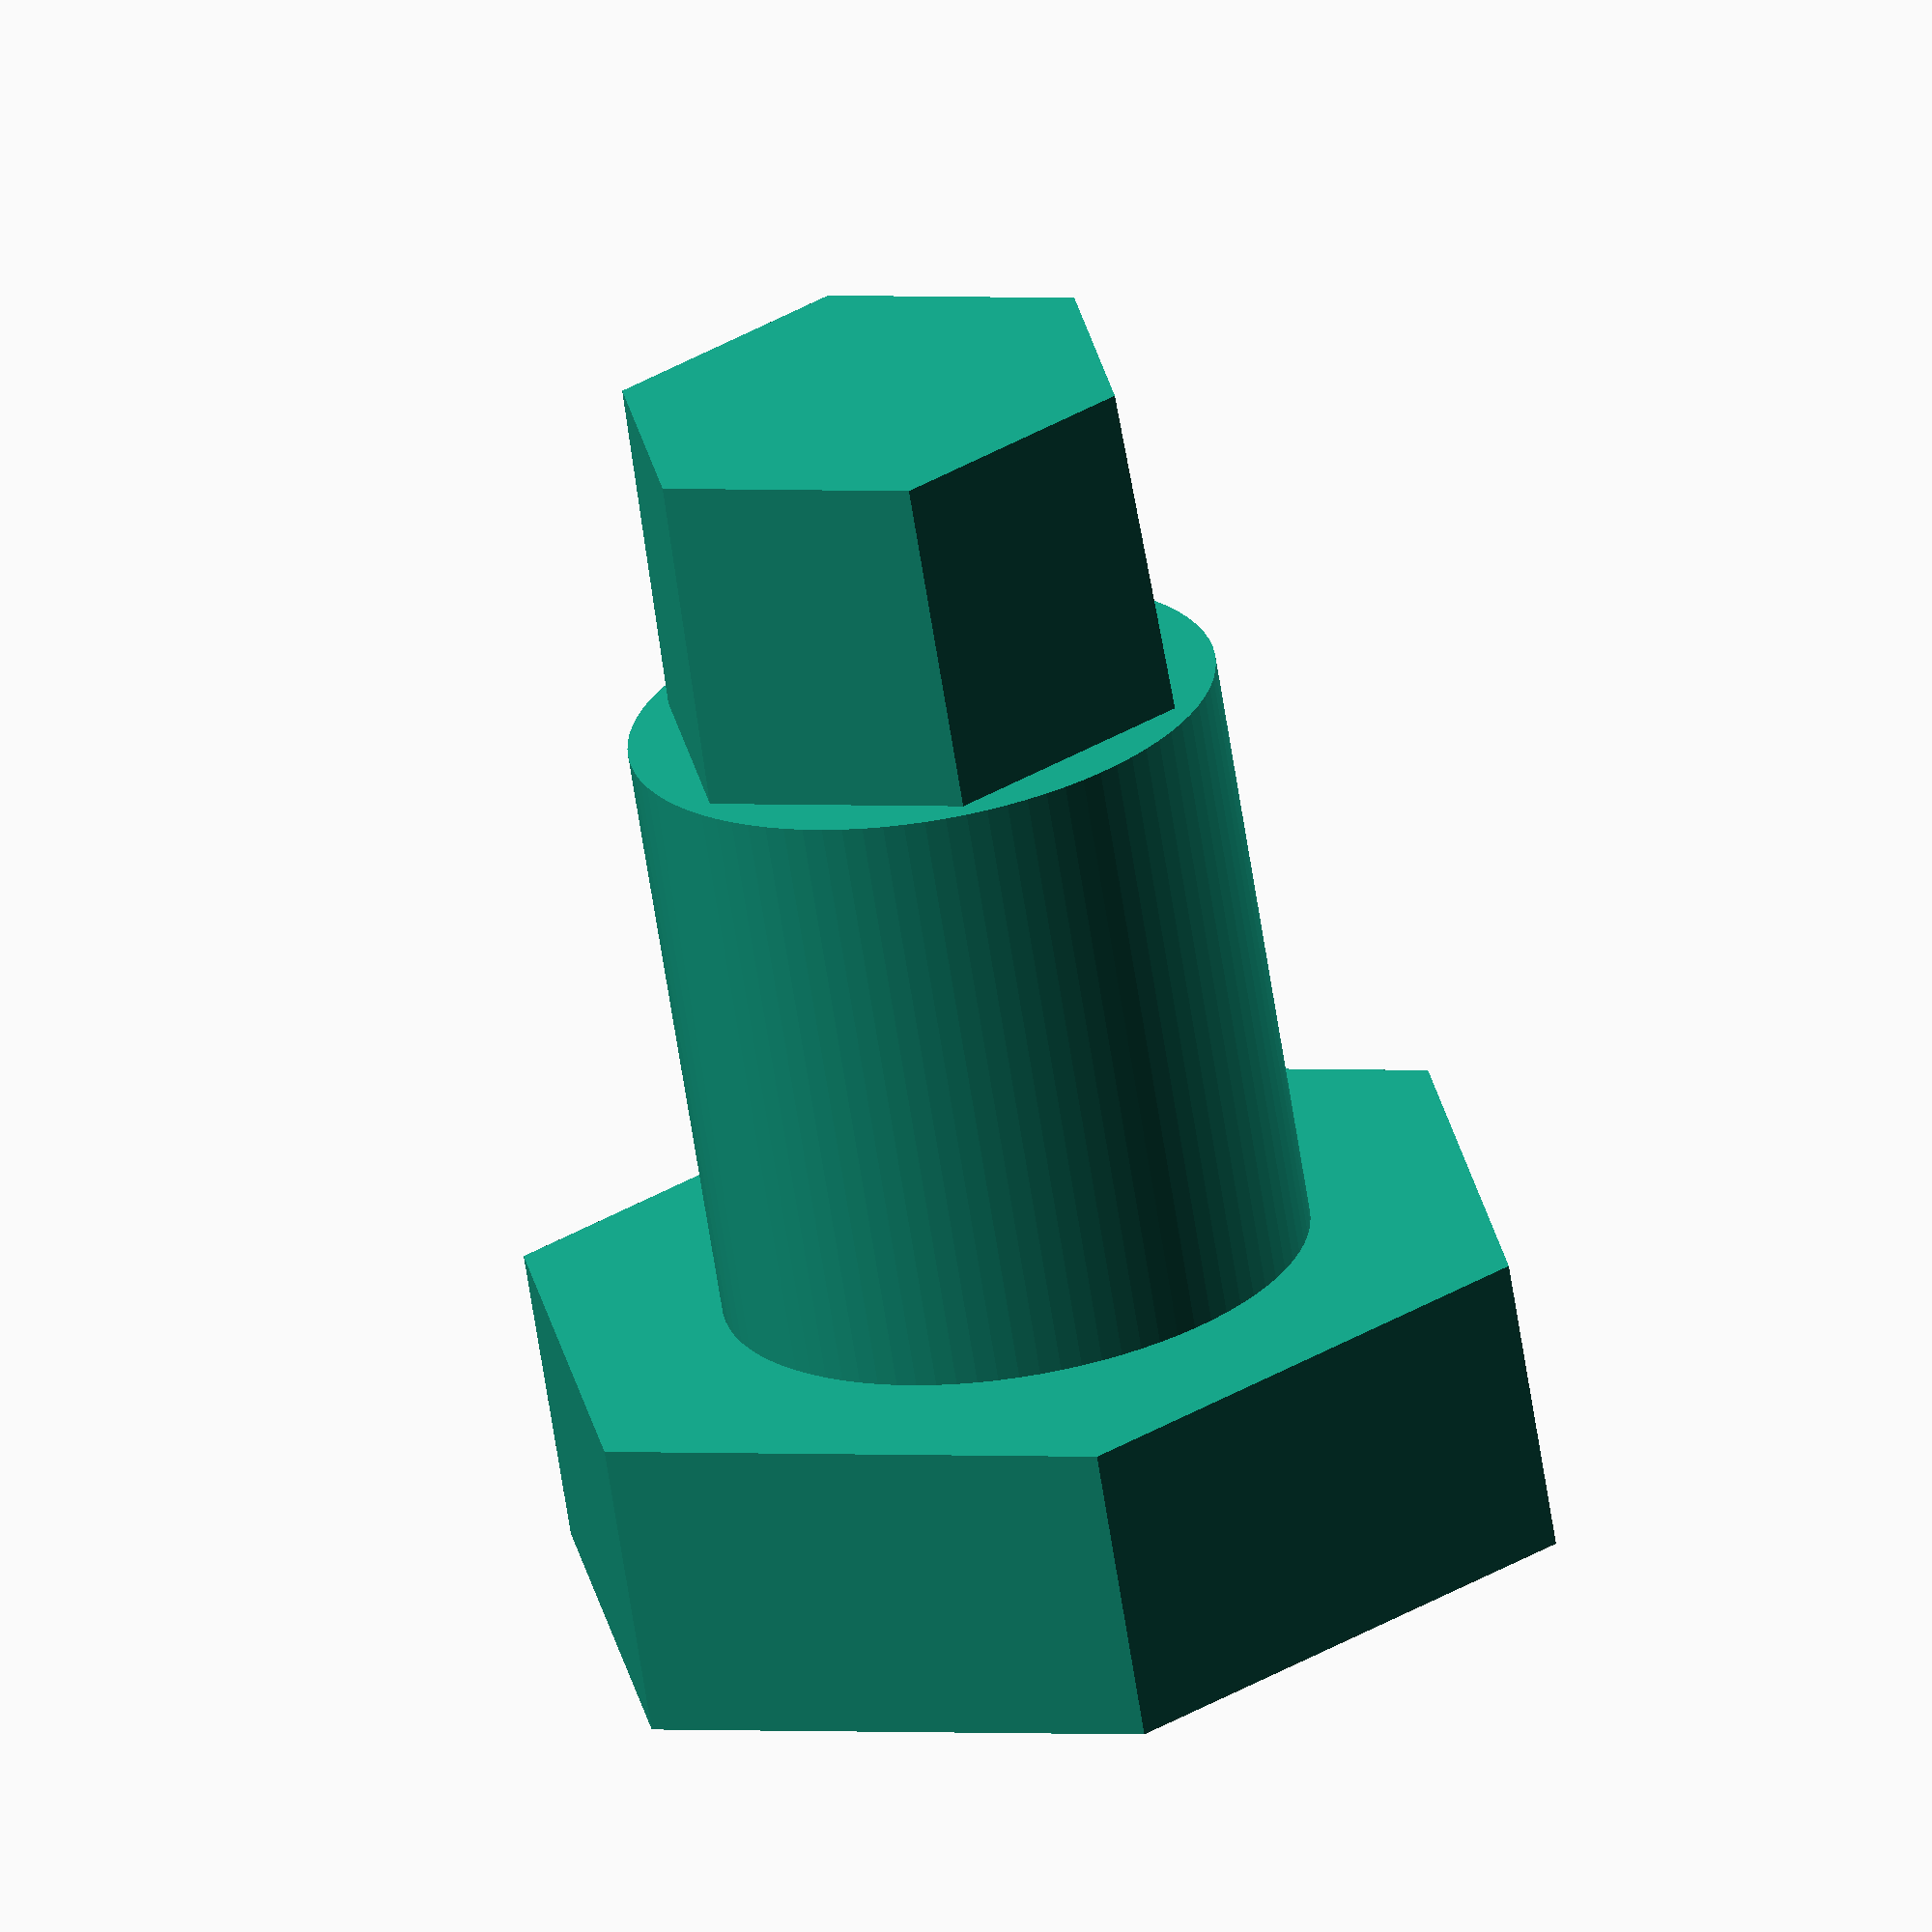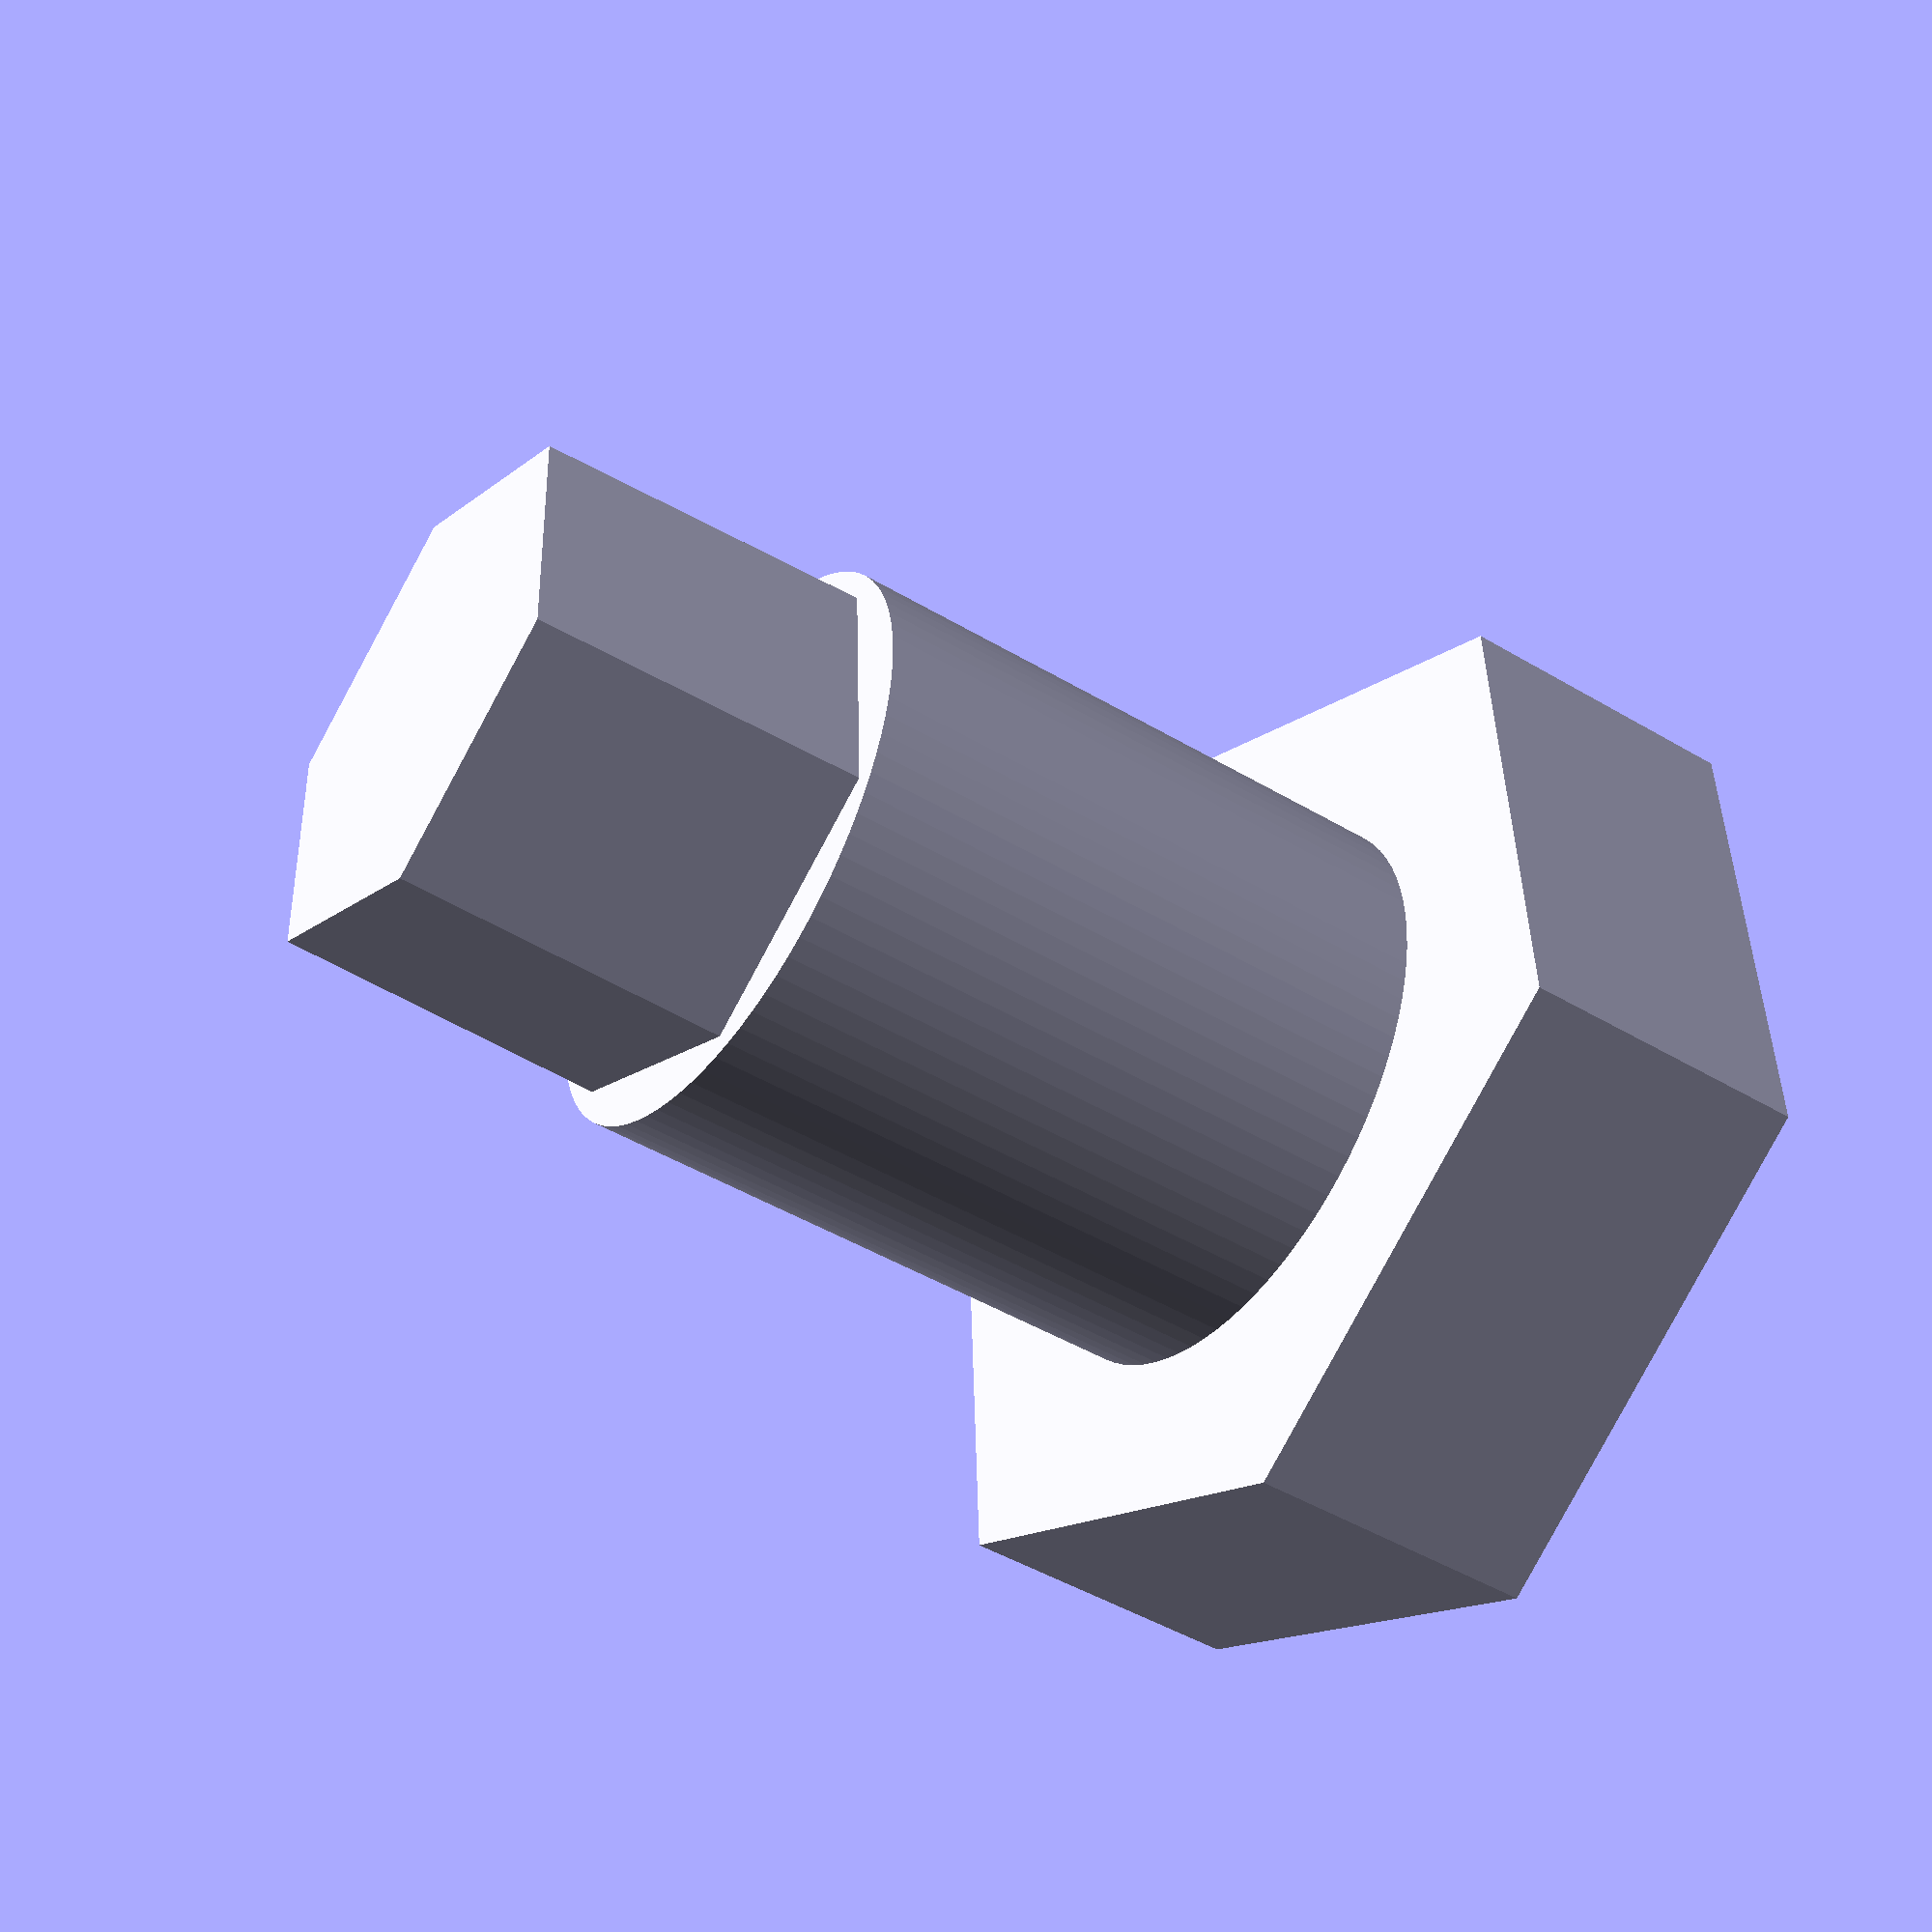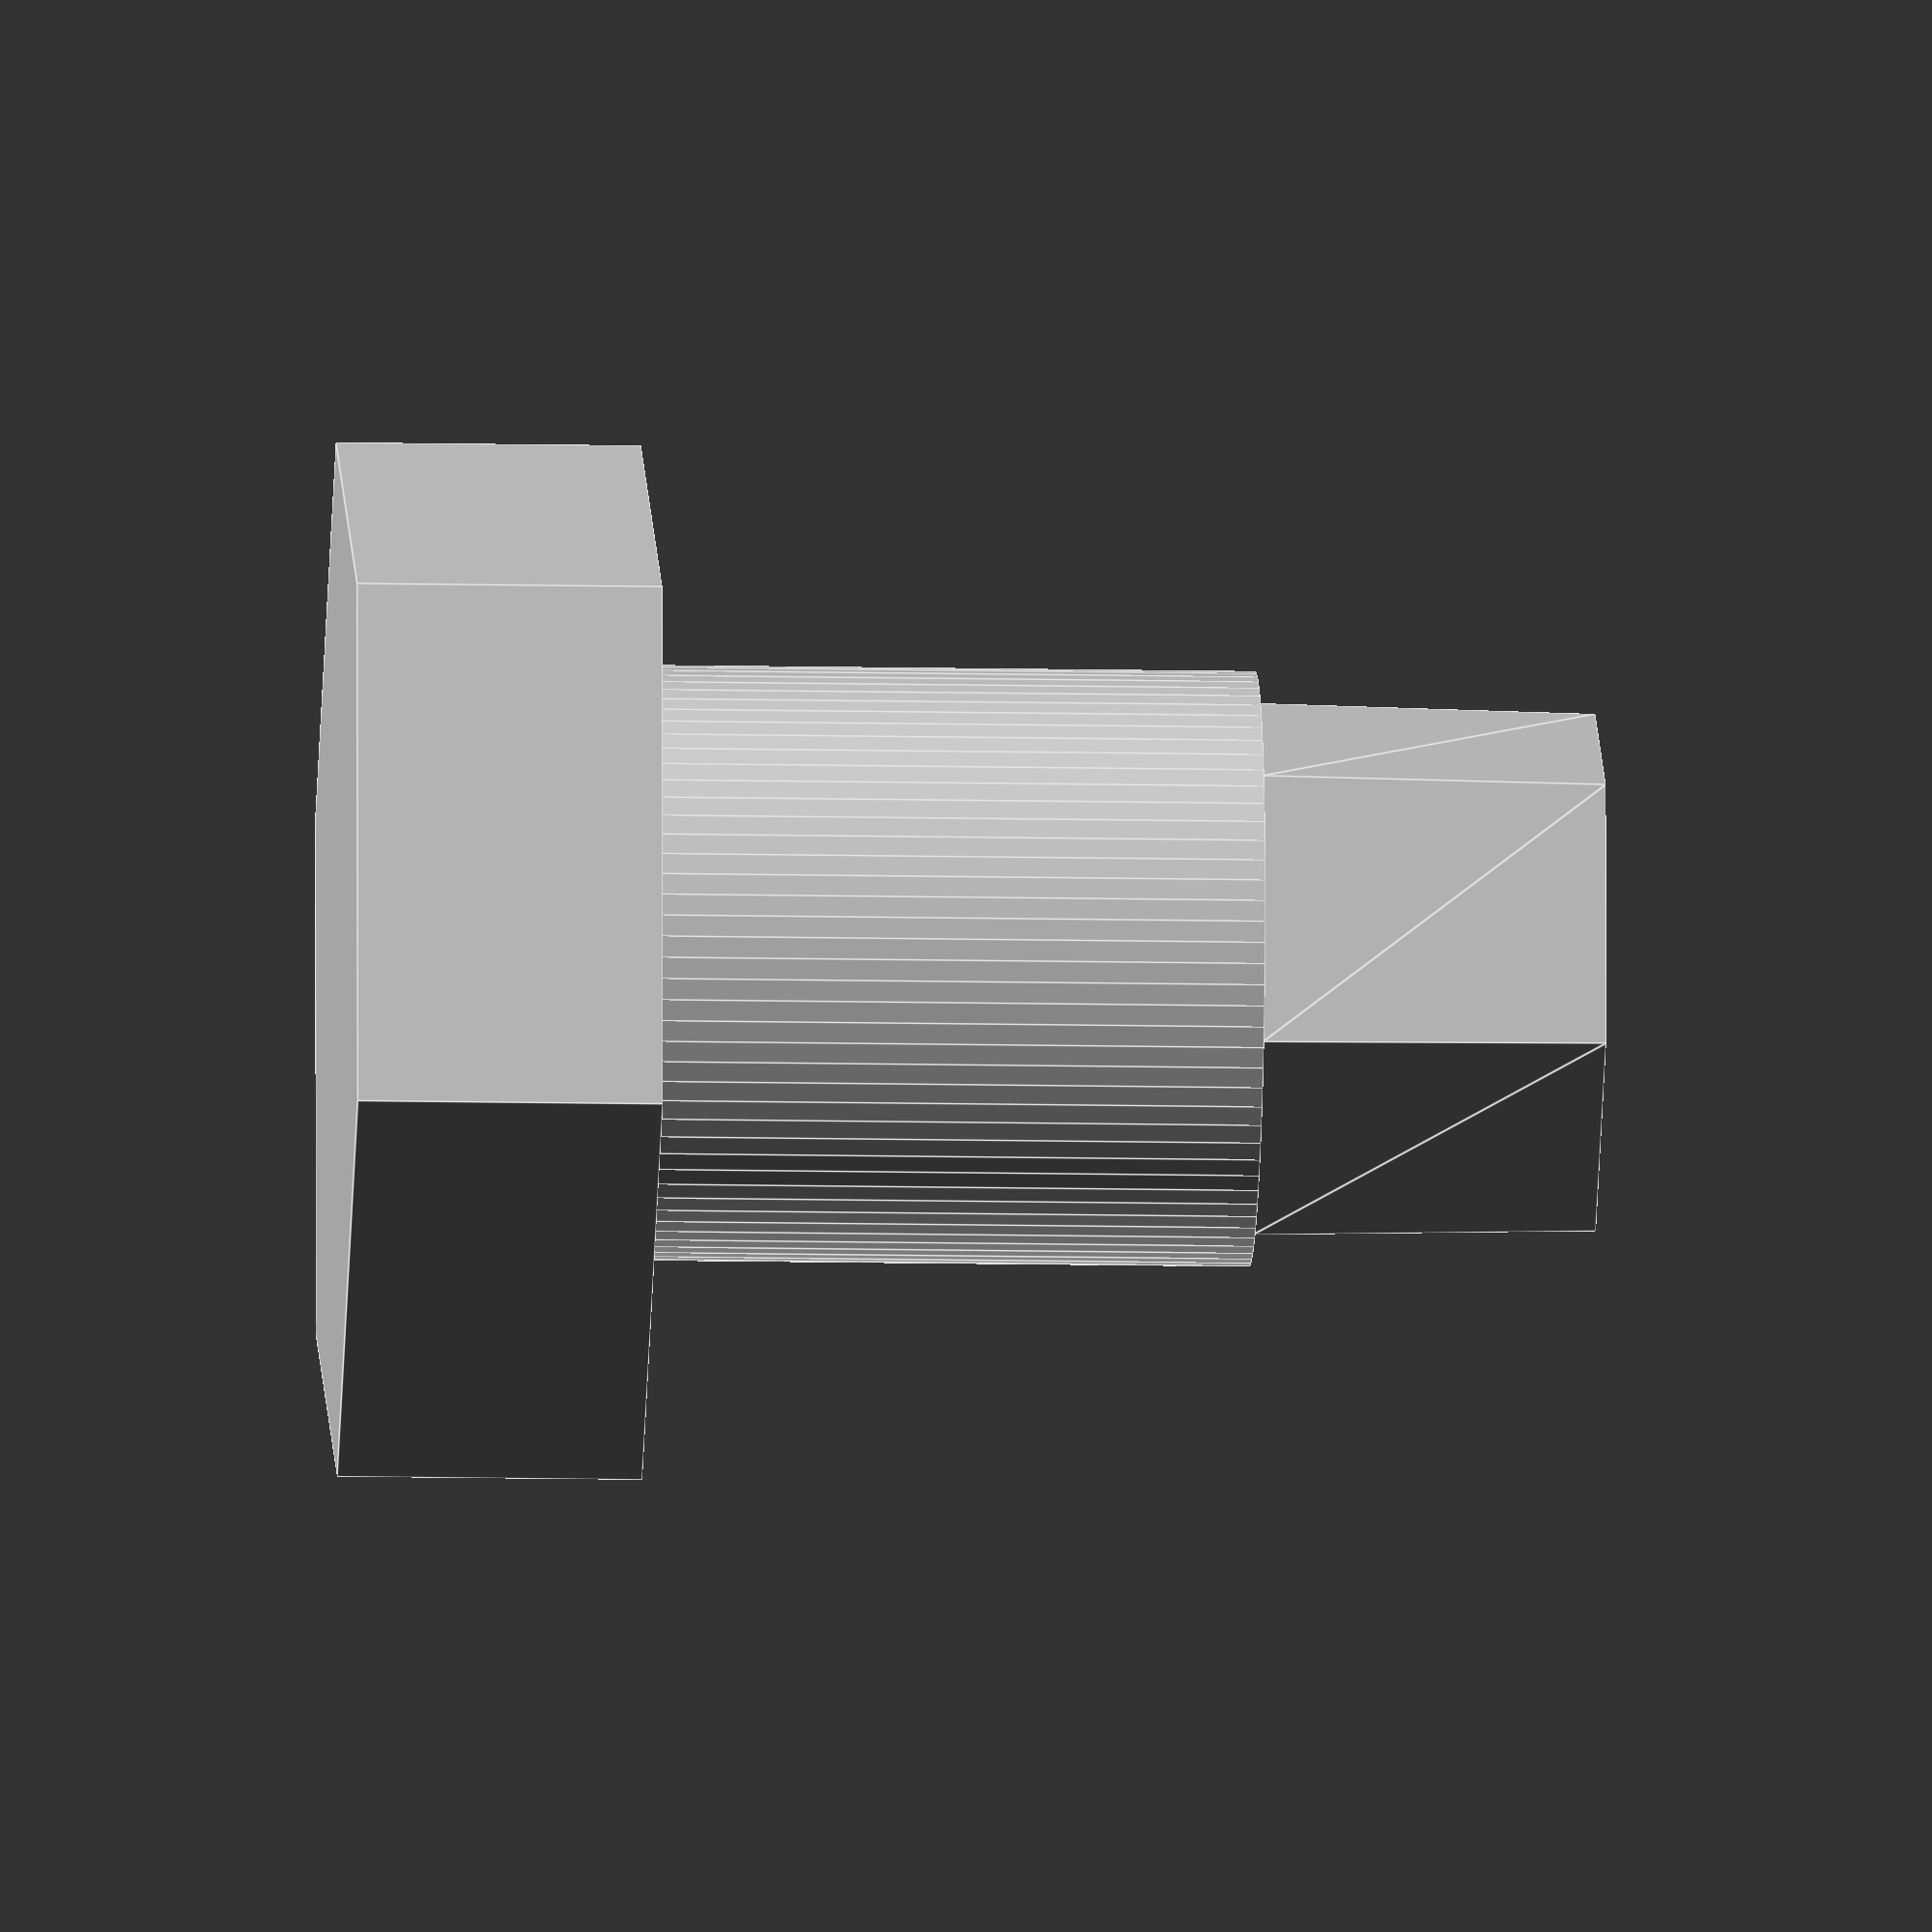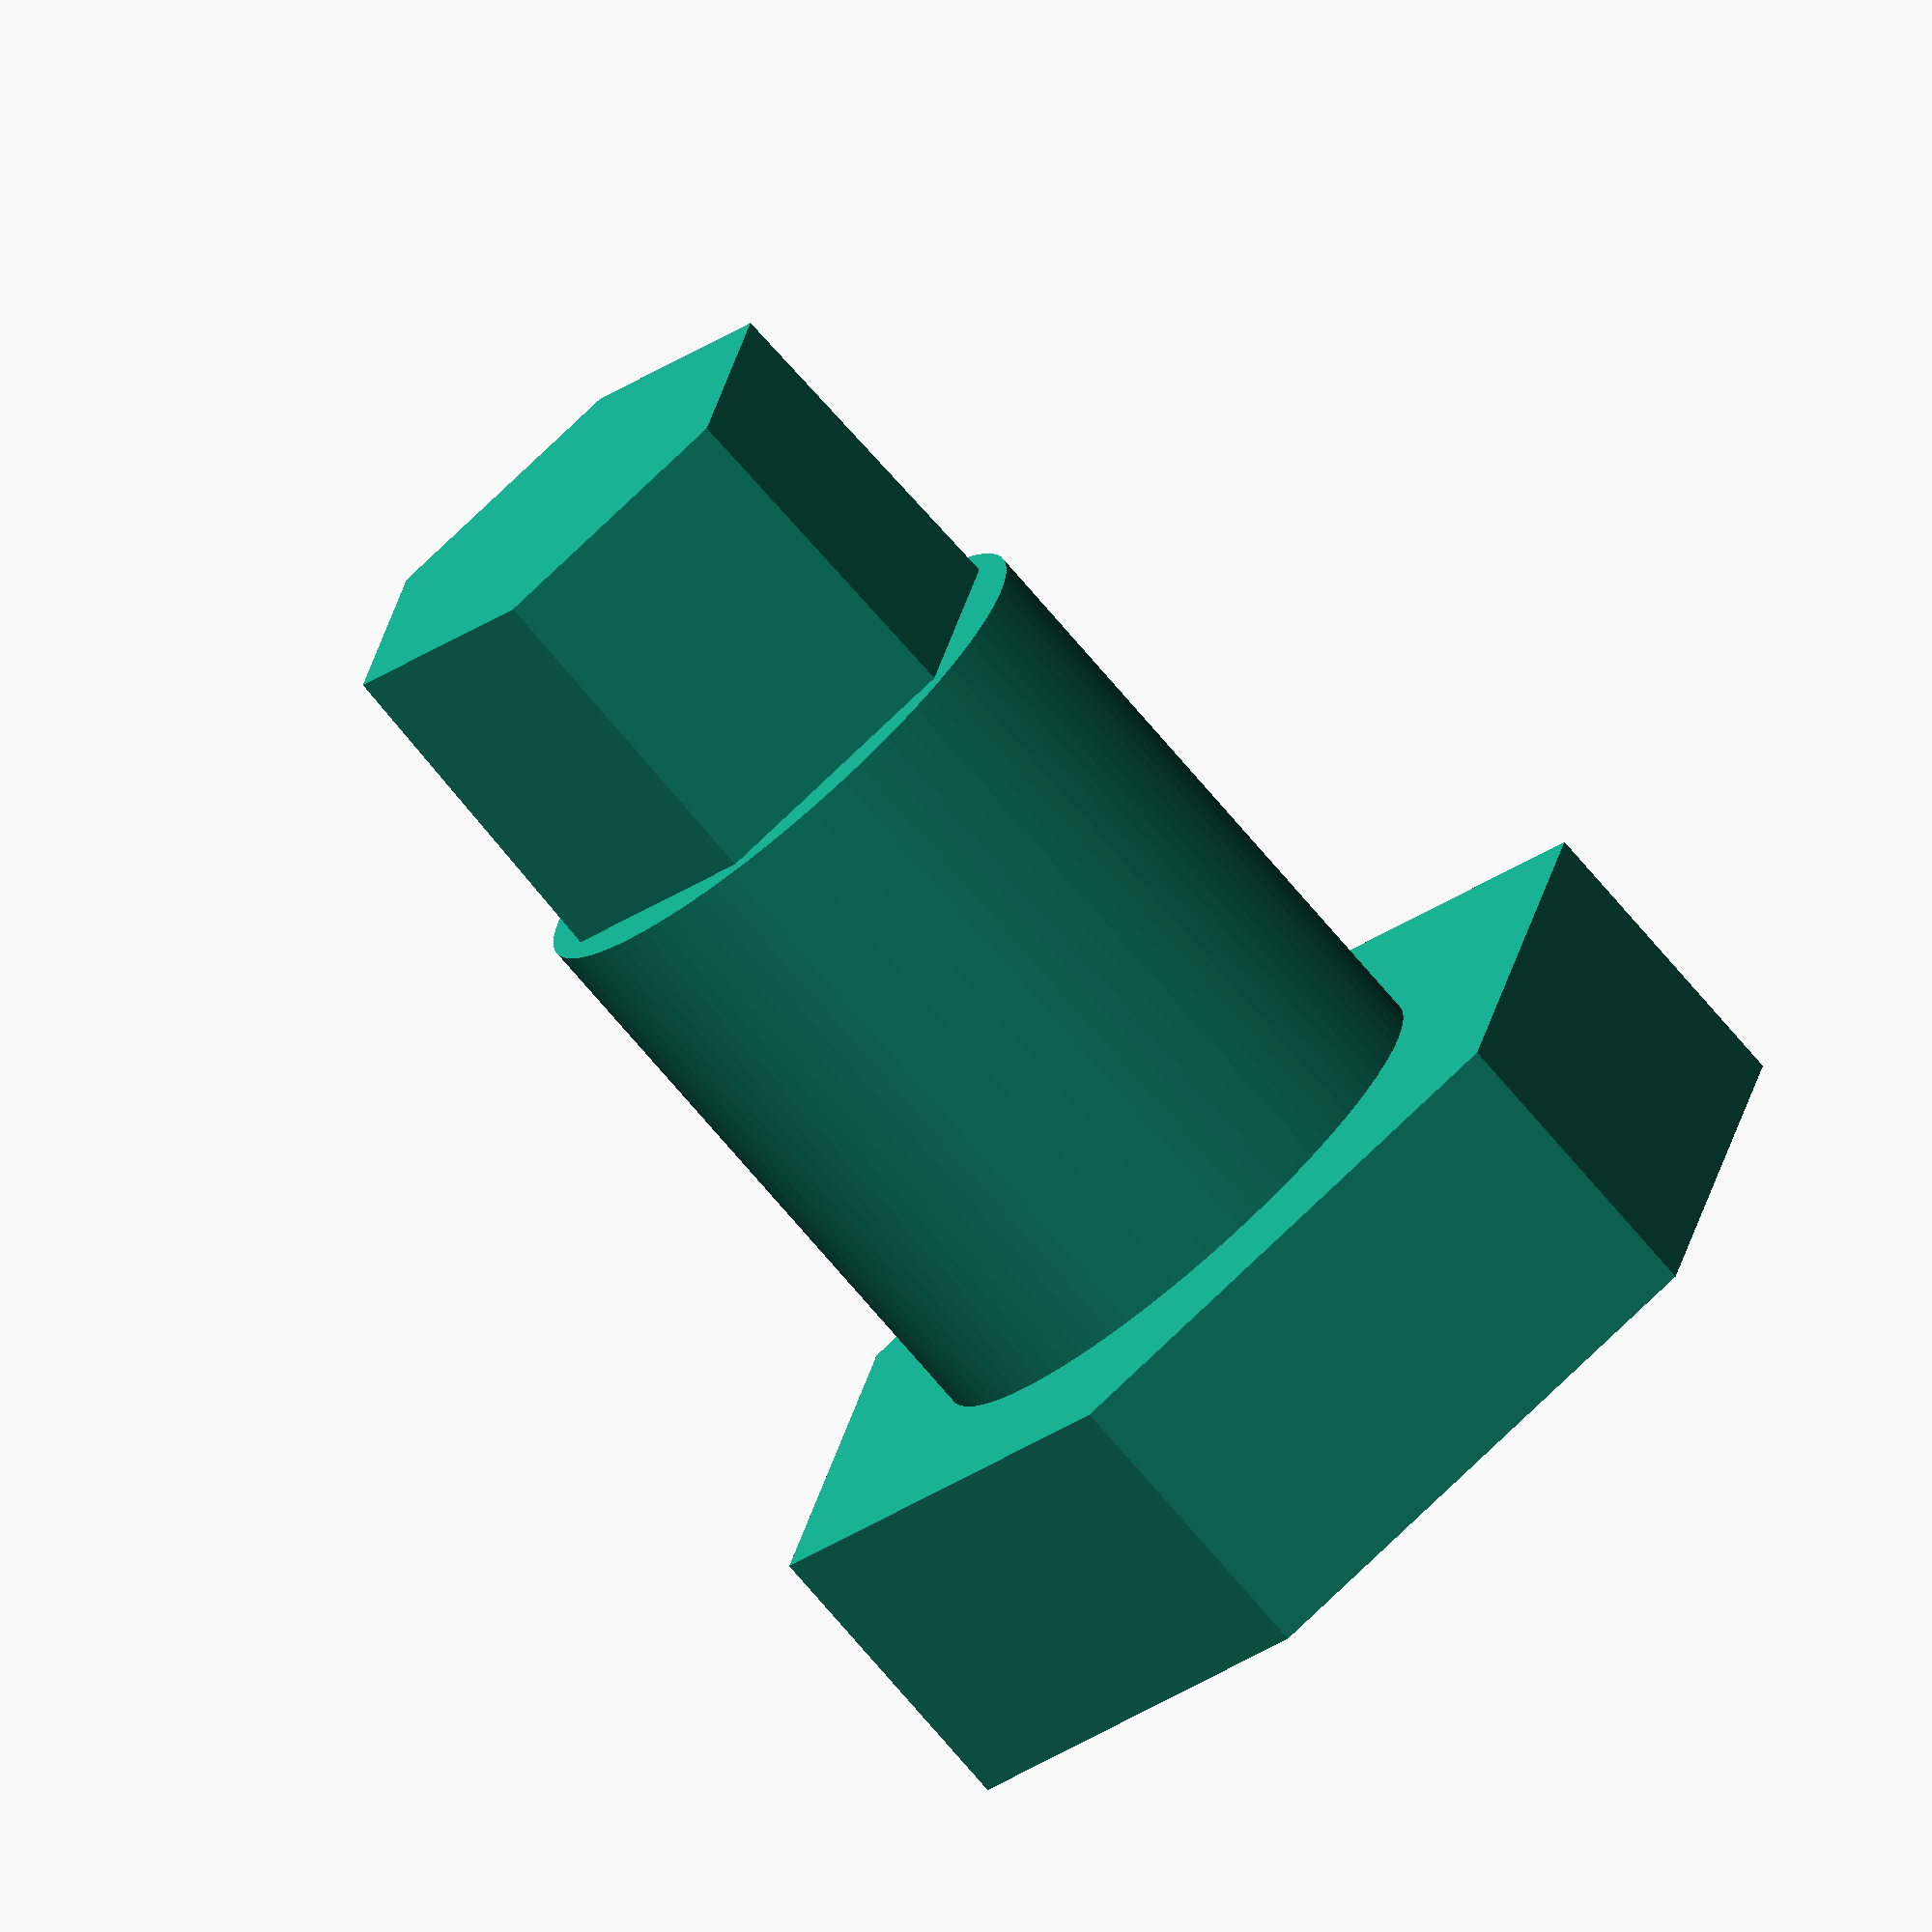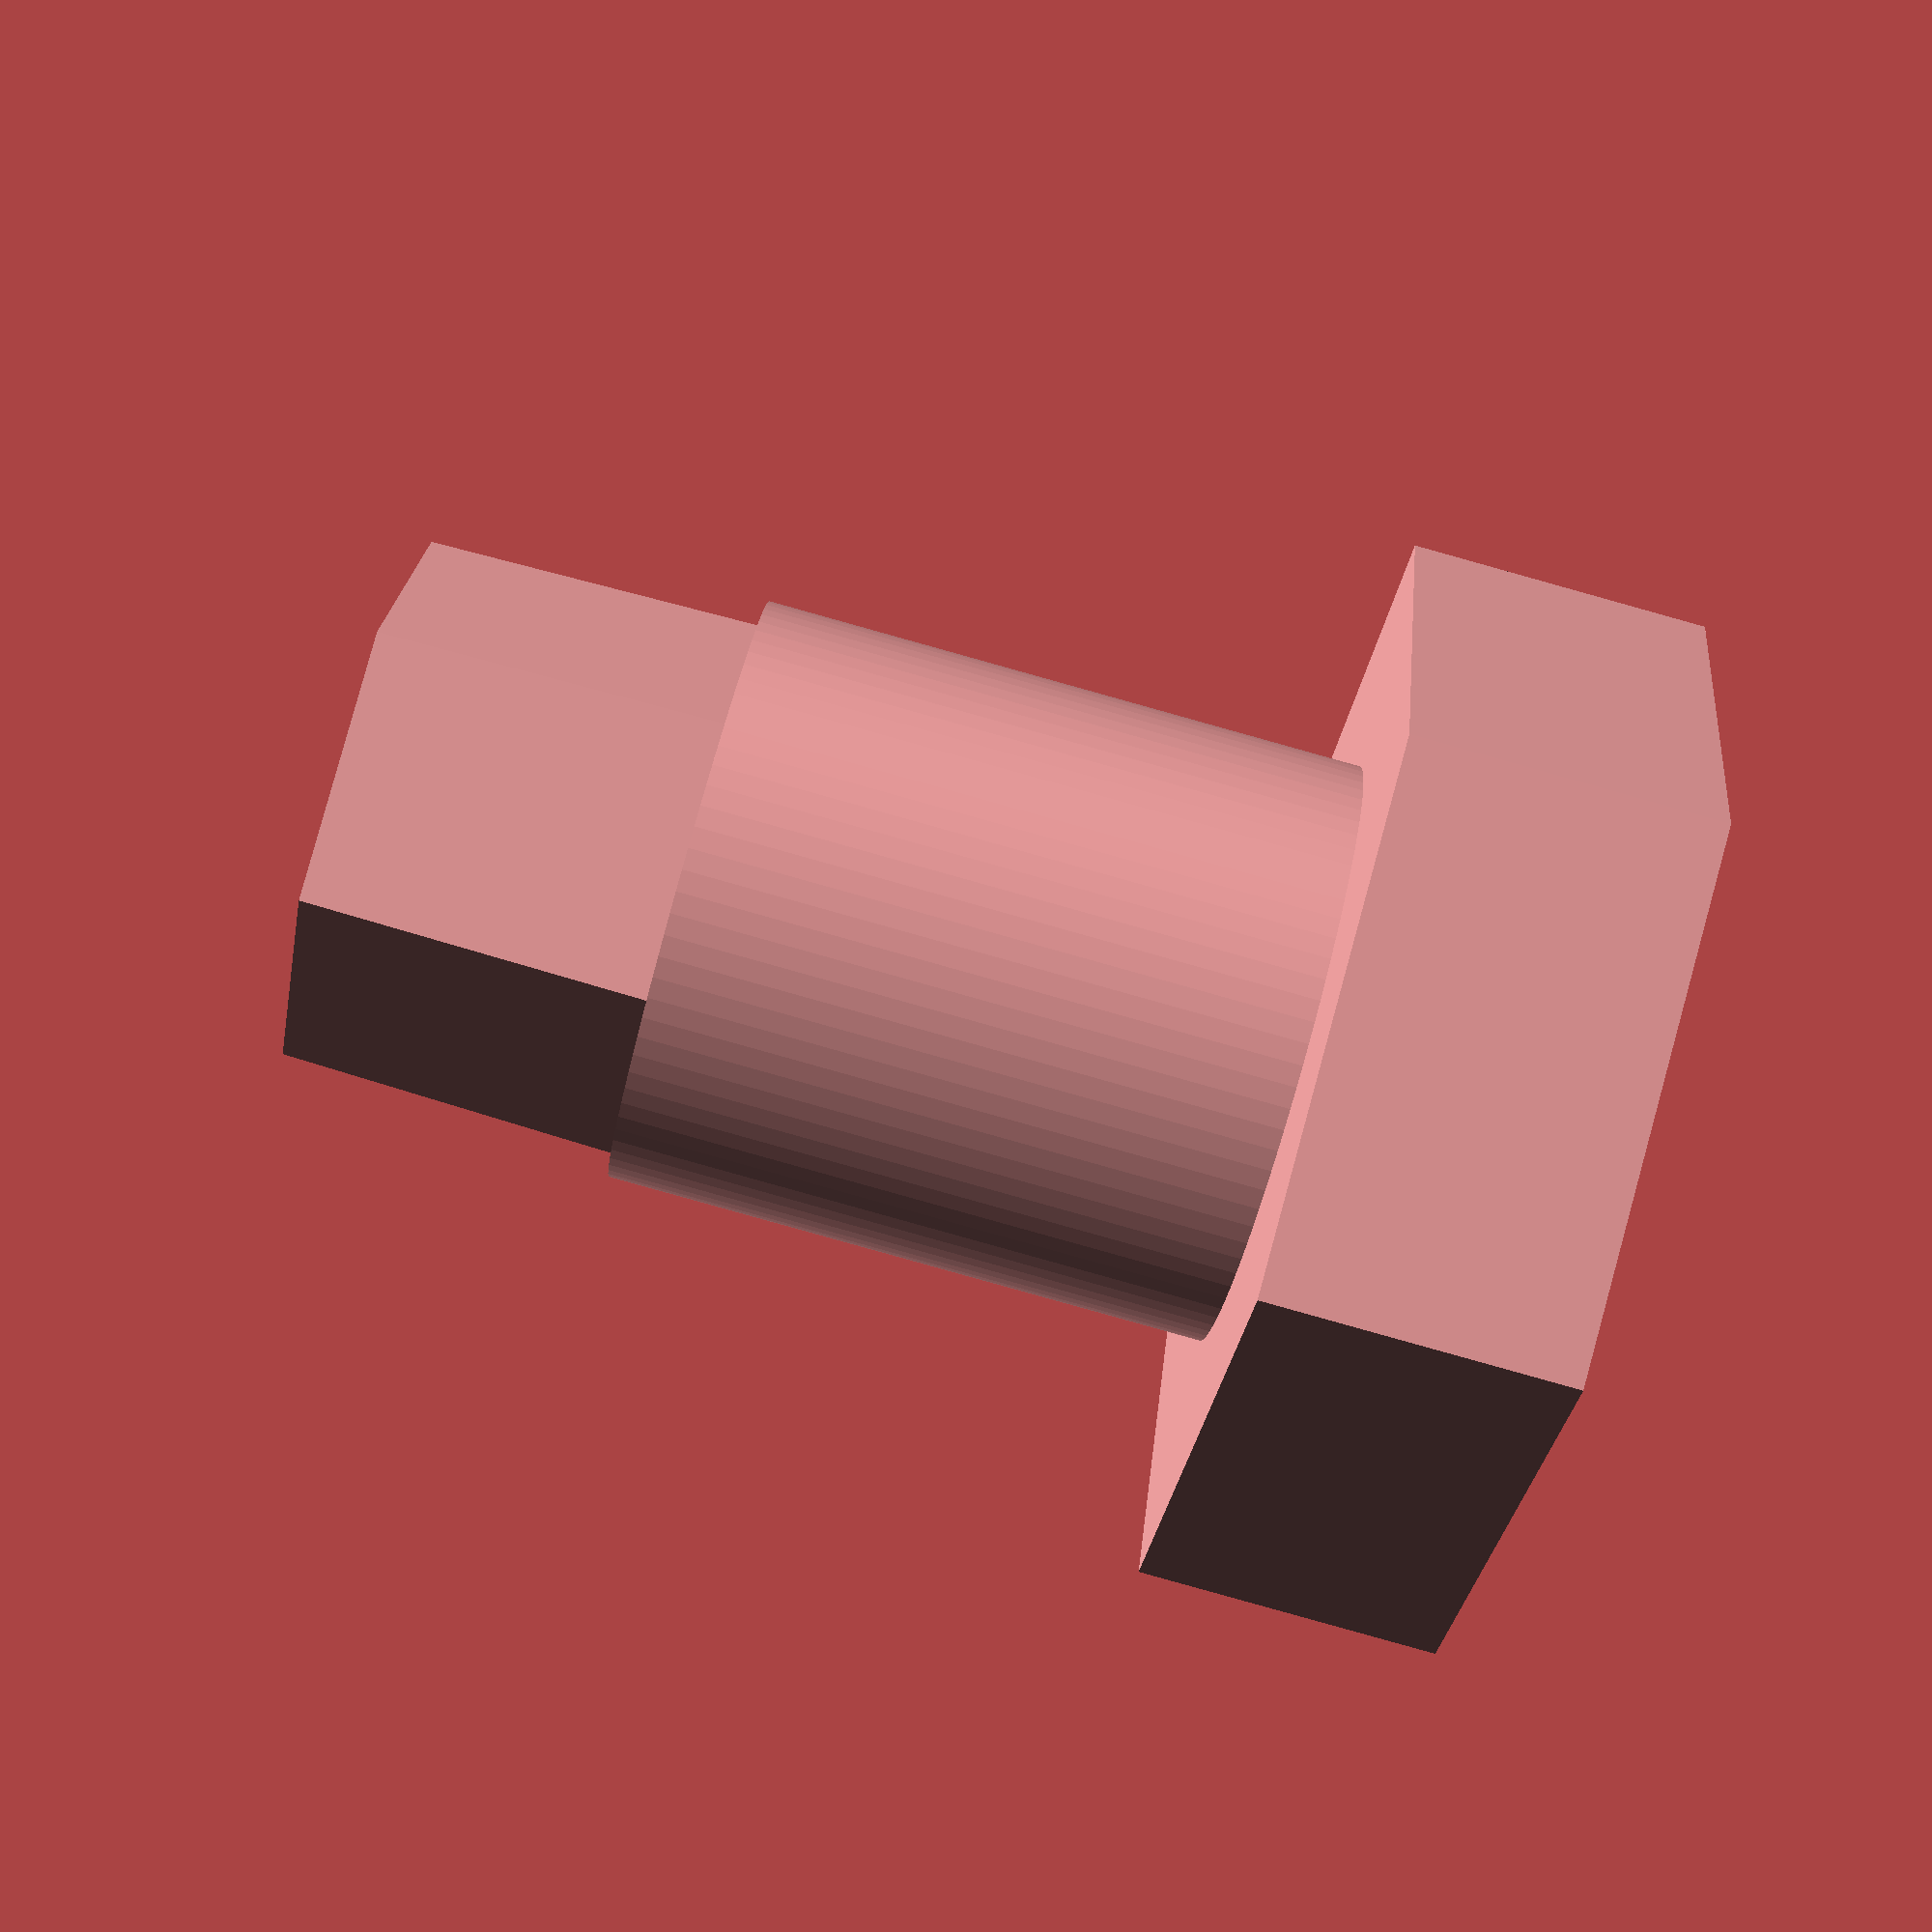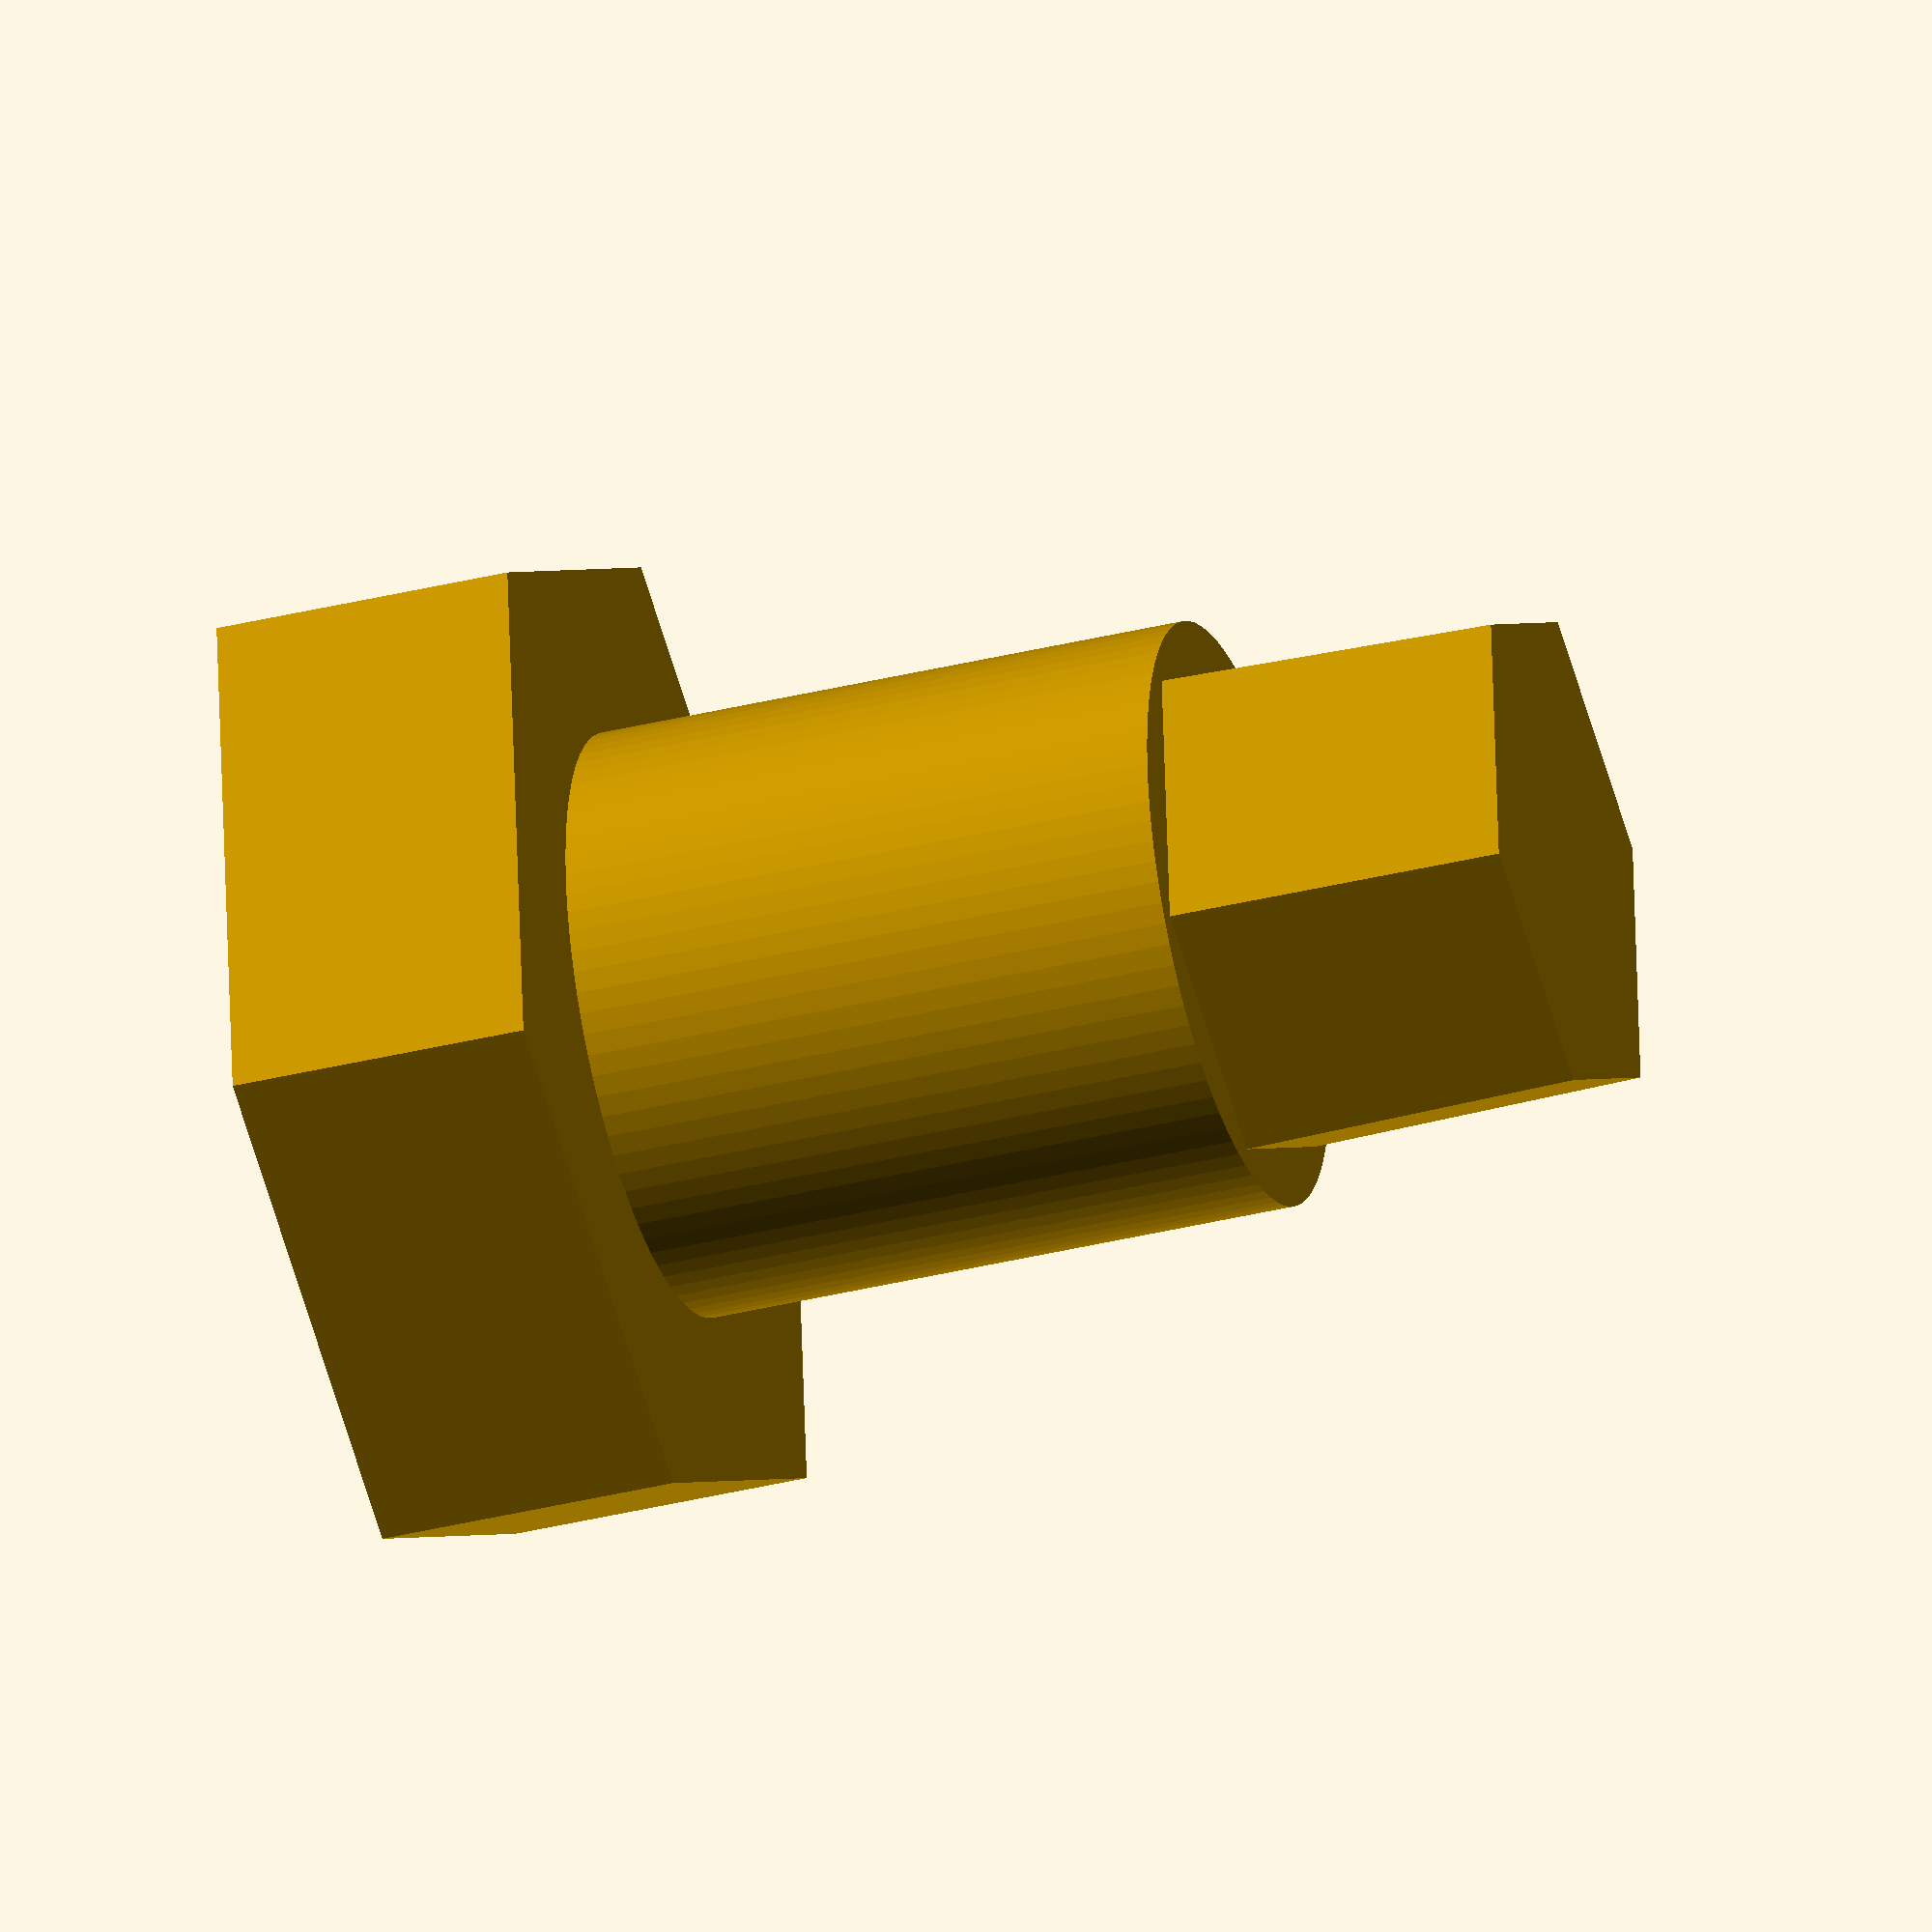
<openscad>
// axle.scad
// scanner part
F2=88;
//--------------------------------------------------------------------
module axle(){

  // ewheel engage
  cylinder(r=7,$fn=6,h=11);
  // thru the bearing
  translate([0,0,11])
  cylinder(r=7.8/2,h=8,$fn=F2);
  // arm engage
  translate([0,0,11+8])
  cylinder(r1=3.6,r2=3.5,h=4.5,$fn=6);
  
  // Add a fancy button top
  difference(){
    translate([0,0,-3])
    cylinder(r1=10,r2=12,h=2,$fn=F2);
    translate([0,0,-3.1])
    linear_extrude(height=1,convexity=6)
    scale([3.5,3.5])
    penrose_tiling(n=2, w=0.2);
  }
  translate([0,0,-1])
  cylinder(r1=12,r2=12,h=1,$fn=F2);
  
  
}

  
//--------------------------------------------------------------------
module axle2(){

  // ewheel engage
  cylinder(r=7,$fn=6,h=4);
  // thru the bearing
  translate([0,0,4])
  cylinder(r=7.8/2,h=8,$fn=F2);
  // arm engage
  translate([0,0,4+8])
  cylinder(r1=3.6,r2=3.5,h=4.5,$fn=6);
  
  
  
}


//=================================

axle2();

//========================================

</openscad>
<views>
elev=246.9 azim=81.2 roll=171.1 proj=o view=solid
elev=46.4 azim=207.6 roll=55.7 proj=p view=wireframe
elev=13.2 azim=151.5 roll=267.4 proj=o view=edges
elev=74.6 azim=102.4 roll=40.5 proj=o view=solid
elev=266.0 azim=230.4 roll=105.6 proj=p view=solid
elev=216.4 azim=24.4 roll=252.1 proj=o view=wireframe
</views>
